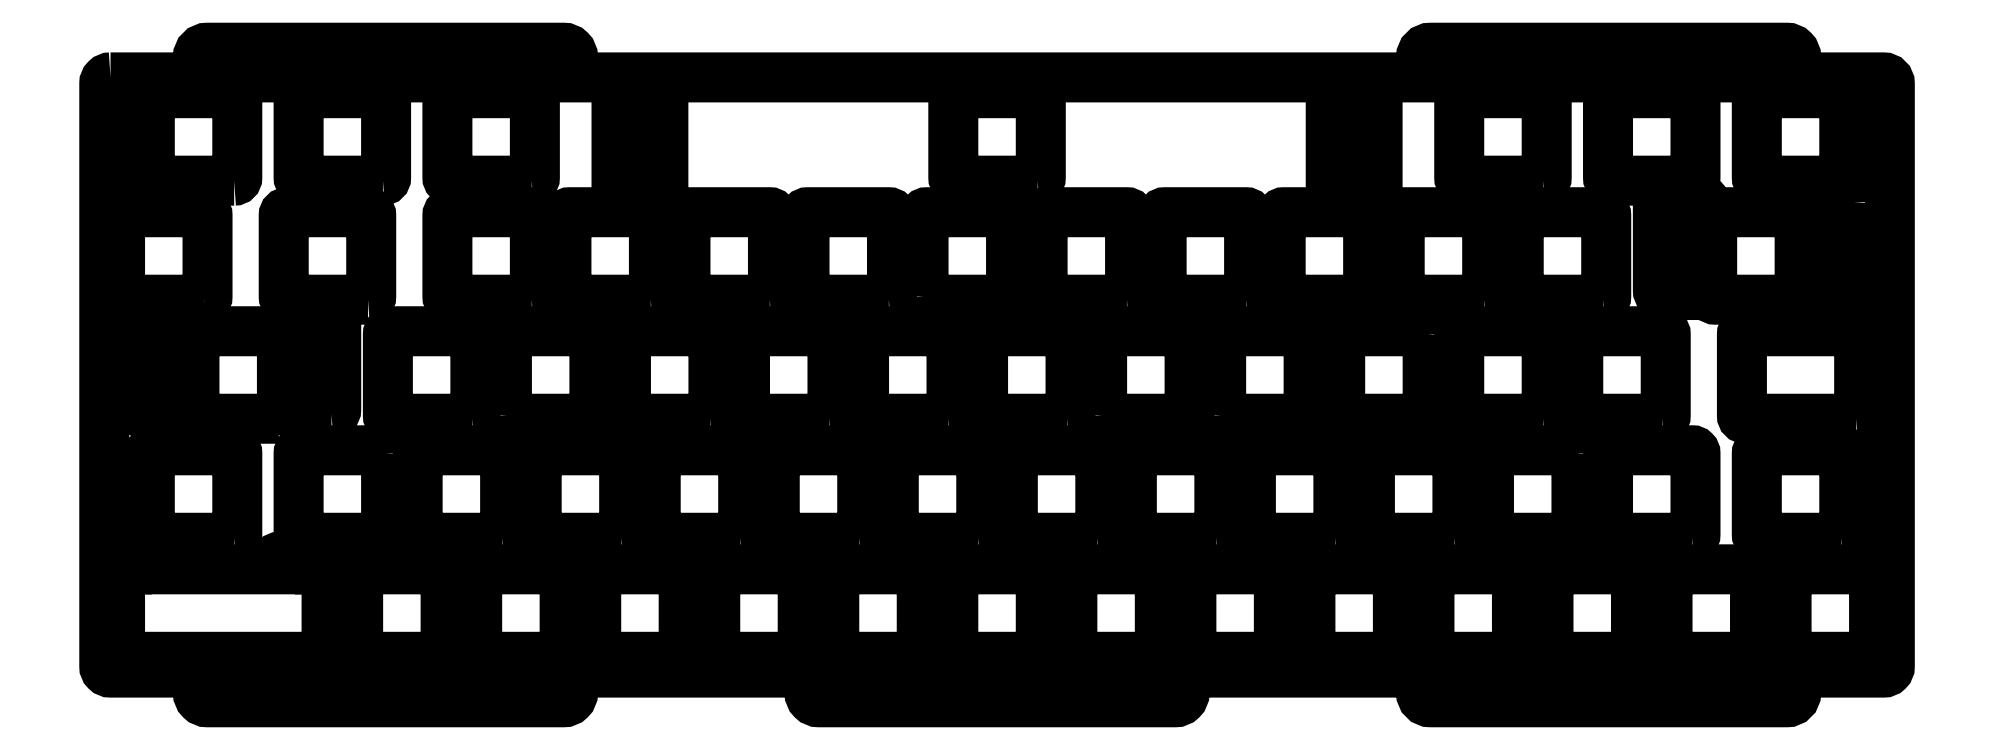
<metadata>
{"format":"dxf","ext":"dxf","renderer":"ezdxf+matplotlib","layout":"modelspace","background":"white","min_lineweight":24,"dpi":150}
</metadata>
<code>
0
SECTION
2
ENTITIES
0
LWPOLYLINE
8
0
90
8
70
1
43
0
10
-5.743
20
-20.08
10
-5.743
20
-34.08
42
-0.4142
10
-6.493
20
-34.83
10
-12.49
20
-34.83
42
-0.4142
10
-13.24
20
-34.08
10
-13.24
20
-20.08
42
-0.4142
10
-12.74
20
-19.58
10
-6.243
20
-19.58
42
-0.4142
0
LWPOLYLINE
8
0
90
8
70
1
43
0
10
-69.7
20
-73.68
42
0.4142
10
-69.2
20
-73.18
10
-69.2
20
-60.17
42
0.4142
10
-69.7
20
-59.68
10
-82.7
20
-59.68
42
0.4142
10
-83.2
20
-60.17
10
-83.2
20
-73.18
42
0.4142
10
-82.7
20
-73.68
0
LWPOLYLINE
8
0
90
8
70
1
43
0
10
-107.8
20
-73.68
42
0.4142
10
-107.3
20
-73.18
10
-107.3
20
-60.17
42
0.4142
10
-107.8
20
-59.67
10
-120.8
20
-59.68
42
0.4142
10
-121.3
20
-60.17
10
-121.3
20
-73.18
42
0.4142
10
-120.8
20
-73.68
0
LWPOLYLINE
8
0
90
8
70
1
43
0
10
-5.406
20
-54.62
10
-23.17
20
-54.62
42
-0.4142
10
-23.67
20
-54.13
10
-23.67
20
-41.12
42
-0.4142
10
-23.17
20
-40.62
10
-5.406
20
-40.62
42
-0.4142
10
-4.906
20
-41.12
10
-4.906
20
-54.13
42
-0.4142
0
LWPOLYLINE
8
0
90
8
70
1
43
0
10
-7.788
20
-73.68
42
0.4142
10
-7.288
20
-73.18
10
-7.287
20
-60.17
42
0.4142
10
-7.788
20
-59.68
10
-20.79
20
-59.68
42
0.4142
10
-21.29
20
-60.17
10
-21.29
20
-73.18
42
0.4142
10
-20.79
20
-73.67
0
LWPOLYLINE
8
0
90
8
70
1
43
0
10
-169.7
20
-54.62
42
0.4142
10
-169.2
20
-54.13
10
-169.2
20
-41.12
42
0.4142
10
-169.7
20
-40.62
10
-182.7
20
-40.62
42
0.4142
10
-183.2
20
-41.12
10
-183.2
20
-54.13
42
0.4142
10
-182.7
20
-54.62
0
LWPOLYLINE
8
0
90
8
70
1
43
0
10
-136.4
20
-16.53
42
0.4142
10
-135.9
20
-16.03
10
-135.9
20
-3.025
42
0.4142
10
-136.4
20
-2.525
10
-149.4
20
-2.525
42
0.4142
10
-149.9
20
-3.025
10
-149.9
20
-16.03
42
0.4142
10
-149.4
20
-16.53
0
LWPOLYLINE
8
0
90
8
70
1
43
0
10
-31.6
20
-16.53
42
0.4142
10
-31.1
20
-16.03
10
-31.1
20
-3.025
42
0.4142
10
-31.6
20
-2.525
10
-44.6
20
-2.525
42
0.4142
10
-45.1
20
-3.025
10
-45.1
20
-16.03
42
0.4142
10
-44.6
20
-16.53
0
LWPOLYLINE
8
0
90
8
70
1
43
0
10
-203
20
-3.275
42
0.4142
10
-203.8
20
-4.025
10
-203.8
20
-18.03
42
0.4142
10
-203
20
-18.77
10
-197
20
-18.77
42
0.4142
10
-196.3
20
-18.03
10
-196.3
20
-4.025
42
0.4142
10
-197
20
-3.275
0
LWPOLYLINE
8
0
90
8
70
1
43
0
10
-3.025
20
-92.73
42
0.4142
10
-2.525
20
-92.22
10
-2.525
20
-79.23
42
0.4142
10
-3.025
20
-78.73
10
-16.02
20
-78.73
42
0.4142
10
-16.52
20
-79.23
10
-16.53
20
-92.22
42
0.4142
10
-16.02
20
-92.73
0
LWPOLYLINE
8
0
90
8
70
1
43
0
10
-54.62
20
-92.22
42
0.4142
10
-54.13
20
-92.72
10
-41.13
20
-92.73
42
0.4142
10
-40.62
20
-92.22
10
-40.62
20
-79.23
42
0.4142
10
-41.13
20
-78.73
10
-54.13
20
-78.73
42
0.4142
10
-54.62
20
-79.23
0
LWPOLYLINE
8
0
90
8
70
1
43
0
10
-265
20
-16.53
42
0.4142
10
-264.5
20
-16.03
10
-264.5
20
-3.025
42
0.4142
10
-265
20
-2.525
10
-278
20
-2.525
42
0.4142
10
-278.5
20
-3.025
10
-278.5
20
-16.03
42
0.4142
10
-278
20
-16.53
0
LWPOLYLINE
8
0
90
8
70
1
43
0
10
-154.6
20
-35.08
42
0.4142
10
-154.1
20
-35.58
10
-141.1
20
-35.58
42
0.4142
10
-140.6
20
-35.08
10
-140.6
20
-22.08
42
0.4142
10
-141.1
20
-21.58
10
-154.1
20
-21.58
42
0.4142
10
-154.6
20
-22.08
0
LWPOLYLINE
8
0
90
8
70
1
43
0
10
-117.3
20
-92.73
42
0.4142
10
-116.8
20
-92.22
10
-116.8
20
-79.23
42
0.4142
10
-117.3
20
-78.72
10
-130.3
20
-78.73
42
0.4142
10
-130.8
20
-79.23
10
-130.8
20
-92.22
42
0.4142
10
-130.3
20
-92.73
0
LWPOLYLINE
8
0
90
8
70
1
43
0
10
-126.1
20
-54.13
42
0.4142
10
-125.6
20
-54.63
10
-112.6
20
-54.62
42
0.4142
10
-112.1
20
-54.13
10
-112.1
20
-41.12
42
0.4142
10
-112.6
20
-40.62
10
-125.6
20
-40.62
42
0.4142
10
-126.1
20
-41.12
0
LWPOLYLINE
8
0
90
8
70
1
43
0
10
-160.2
20
-35.58
42
0.4142
10
-159.7
20
-35.08
10
-159.7
20
-22.08
42
0.4142
10
-160.2
20
-21.58
10
-173.2
20
-21.58
42
0.4142
10
-173.7
20
-22.08
10
-173.7
20
-35.08
42
0.4142
10
-173.2
20
-35.58
0
LWPOLYLINE
8
0
90
8
70
1
43
0
10
-60.17
20
-92.73
42
0.4142
10
-59.68
20
-92.22
10
-59.68
20
-79.23
42
0.4142
10
-60.17
20
-78.73
10
-73.17
20
-78.73
42
0.4142
10
-73.67
20
-79.23
10
-73.67
20
-92.22
42
0.4142
10
-73.17
20
-92.73
0
LWPOLYLINE
8
0
90
8
70
1
43
0
10
-240.7
20
-60.17
10
-240.7
20
-73.18
42
-0.4142
10
-241.2
20
-73.68
10
-254.2
20
-73.68
42
-0.4142
10
-254.7
20
-73.18
10
-254.7
20
-60.17
42
-0.4142
10
-254.2
20
-59.68
10
-241.2
20
-59.68
42
-0.4142
0
LWPOLYLINE
8
0
90
8
70
1
43
0
10
-64.94
20
-35.58
42
0.4142
10
-64.44
20
-35.08
10
-64.44
20
-22.08
42
0.4142
10
-64.94
20
-21.58
10
-77.94
20
-21.58
42
0.4142
10
-78.44
20
-22.08
10
-78.44
20
-35.08
42
0.4142
10
-77.94
20
-35.58
0
LWPOLYLINE
8
0
90
8
70
1
43
0
10
-165
20
-73.68
42
0.4142
10
-164.4
20
-73.18
10
-164.4
20
-60.17
42
0.4142
10
-165
20
-59.67
10
-177.9
20
-59.68
42
0.4142
10
-178.4
20
-60.17
10
-178.4
20
-73.18
42
0.4142
10
-177.9
20
-73.67
0
LWPOLYLINE
8
0
90
8
70
1
43
0
10
-88.73
20
-3.275
42
0.4142
10
-89.48
20
-4.025
10
-89.48
20
-18.03
42
0.4142
10
-88.73
20
-18.78
10
-82.72
20
-18.77
42
0.4142
10
-81.97
20
-18.03
10
-81.97
20
-4.025
42
0.4142
10
-82.72
20
-3.275
0
LWPOLYLINE
8
0
90
8
70
1
43
0
10
-55.41
20
-16.53
42
0.4142
10
-54.91
20
-16.03
10
-54.91
20
-3.025
42
0.4142
10
-55.41
20
-2.525
10
-68.41
20
-2.525
42
0.4142
10
-68.91
20
-3.025
10
-68.91
20
-16.03
42
0.4142
10
-68.41
20
-16.53
0
LWPOLYLINE
8
0
90
8
70
1
43
0
10
-217.3
20
-16.53
42
0.4142
10
-216.8
20
-16.03
10
-216.8
20
-3.025
42
0.4142
10
-217.3
20
-2.525
10
-230.3
20
-2.525
42
0.4142
10
-230.8
20
-3.025
10
-230.8
20
-16.03
42
0.4142
10
-230.3
20
-16.53
0
LWPOLYLINE
8
0
90
8
70
1
43
0
10
-36.36
20
-54.62
42
0.4142
10
-35.86
20
-54.13
10
-35.86
20
-41.12
42
0.4142
10
-36.36
20
-40.62
10
-49.36
20
-40.62
42
0.4142
10
-49.86
20
-41.12
10
-49.86
20
-54.13
42
0.4142
10
-49.36
20
-54.62
0
LWPOLYLINE
8
0
90
8
70
1
43
0
10
-88.75
20
-73.68
42
0.4142
10
-88.25
20
-73.18
10
-88.25
20
-60.17
42
0.4142
10
-88.75
20
-59.67
10
-101.8
20
-59.68
42
0.4142
10
-102.3
20
-60.17
10
-102.3
20
-73.18
42
0.4142
10
-101.8
20
-73.67
0
LWPOLYLINE
8
0
90
8
70
1
43
0
10
-73.96
20
-41.12
10
-73.96
20
-54.13
42
-0.4142
10
-74.46
20
-54.62
10
-87.46
20
-54.63
42
-0.4142
10
-87.96
20
-54.13
10
-87.96
20
-41.12
42
-0.4142
10
-87.46
20
-40.62
10
-74.46
20
-40.62
42
-0.4142
0
LWPOLYLINE
8
0
90
8
70
1
43
0
10
-22.07
20
-92.73
42
0.4142
10
-21.58
20
-92.22
10
-21.58
20
-79.23
42
0.4142
10
-22.07
20
-78.73
10
-35.08
20
-78.73
42
0.4142
10
-35.58
20
-79.23
10
-35.58
20
-92.22
42
0.4142
10
-35.08
20
-92.73
0
LWPOLYLINE
8
0
90
8
70
1
43
0
10
-241.2
20
-16.53
42
0.4142
10
-240.7
20
-16.03
10
-240.7
20
-3.025
42
0.4142
10
-241.2
20
-2.525
10
-254.2
20
-2.525
42
0.4142
10
-254.7
20
-3.025
10
-254.7
20
-16.03
42
0.4142
10
-254.2
20
-16.53
0
LWPOLYLINE
8
0
90
8
70
1
43
0
10
-174.5
20
-92.73
42
0.4142
10
-174
20
-92.22
10
-174
20
-79.23
42
0.4142
10
-174.5
20
-78.73
10
-187.5
20
-78.73
42
0.4142
10
-188
20
-79.23
10
-188
20
-92.22
42
0.4142
10
-187.5
20
-92.73
0
LWPOLYLINE
8
0
90
8
70
1
43
0
10
-122.1
20
-35.58
42
0.4142
10
-121.6
20
-35.08
10
-121.6
20
-22.08
42
0.4142
10
-122.1
20
-21.57
10
-135.1
20
-21.58
42
0.4142
10
-135.6
20
-22.08
10
-135.6
20
-35.08
42
0.4142
10
-135.1
20
-35.58
0
LWPOLYLINE
8
0
90
8
70
1
43
0
10
-55.41
20
-54.62
42
0.4142
10
-54.91
20
-54.13
10
-54.91
20
-41.12
42
0.4142
10
-55.41
20
-40.62
10
-68.41
20
-40.62
42
0.4142
10
-68.91
20
-41.12
10
-68.91
20
-54.13
42
0.4142
10
-68.41
20
-54.62
0
LWPOLYLINE
8
0
90
8
70
1
43
0
10
-243.5
20
-35.58
42
0.4142
10
-243
20
-35.08
10
-243
20
-22.08
42
0.4142
10
-243.5
20
-21.58
10
-256.5
20
-21.58
42
0.4142
10
-257
20
-22.08
10
-257
20
-35.08
42
0.4142
10
-256.5
20
-35.58
0
LWPOLYLINE
8
0
90
8
70
1
43
0
10
-273.3
20
-53.88
42
0.4142
10
-272.5
20
-53.12
10
-272.5
20
-39.12
42
0.4142
10
-273.3
20
-38.38
10
-279.3
20
-38.38
42
0.4142
10
-280
20
-39.12
10
-280
20
-53.12
42
0.4142
10
-279.3
20
-53.88
0
LWPOLYLINE
8
0
90
8
70
1
43
0
10
-265
20
-73.68
42
0.4142
10
-264.5
20
-73.18
10
-264.5
20
-60.17
42
0.4142
10
-265
20
-59.68
10
-278
20
-59.68
42
0.4142
10
-278.5
20
-60.17
10
-278.5
20
-73.18
42
0.4142
10
-278
20
-73.68
0
LWPOLYLINE
8
0
90
8
70
1
43
0
10
-222.1
20
-73.68
42
0.4142
10
-221.6
20
-73.18
10
-221.6
20
-60.17
42
0.4142
10
-222.1
20
-59.68
10
-235.1
20
-59.68
42
0.4142
10
-235.6
20
-60.17
10
-235.6
20
-73.18
42
0.4142
10
-235.1
20
-73.68
0
LWPOLYLINE
8
0
90
8
70
1
43
0
10
-249.4
20
-53.88
42
0.4142
10
-248.6
20
-53.12
10
-248.6
20
-39.12
42
0.4142
10
-249.4
20
-38.38
10
-255.4
20
-38.38
42
0.4142
10
-256.1
20
-39.12
10
-256.1
20
-53.12
42
0.4142
10
-255.4
20
-53.88
0
LWPOLYLINE
8
0
90
8
70
1
43
0
10
-257.8
20
-54.62
42
0.4142
10
-257.3
20
-54.13
10
-257.3
20
-41.12
42
0.4142
10
-257.8
20
-40.62
10
-270.8
20
-40.62
42
0.4142
10
-271.3
20
-41.12
10
-271.3
20
-54.13
42
0.4142
10
-270.8
20
-54.63
0
LWPOLYLINE
8
0
90
8
70
1
43
0
10
-188.8
20
-54.62
42
0.4142
10
-188.3
20
-54.13
10
-188.3
20
-41.12
42
0.4142
10
-188.8
20
-40.62
10
-201.8
20
-40.62
42
0.4142
10
-202.3
20
-41.12
10
-202.3
20
-54.13
42
0.4142
10
-201.8
20
-54.62
0
LWPOLYLINE
8
0
90
8
70
1
43
0
10
-155.4
20
-92.73
42
0.4142
10
-154.9
20
-92.22
10
-154.9
20
-79.23
42
0.4142
10
-155.4
20
-78.73
10
-168.4
20
-78.73
42
0.4142
10
-168.9
20
-79.23
10
-168.9
20
-92.22
42
0.4142
10
-168.4
20
-92.73
0
LWPOLYLINE
8
0
90
8
70
1
43
0
10
-150.7
20
-54.62
42
0.4142
10
-150.2
20
-54.13
10
-150.2
20
-41.12
42
0.4142
10
-150.7
20
-40.62
10
-163.7
20
-40.62
42
0.4142
10
-164.2
20
-41.12
10
-164.2
20
-54.13
42
0.4142
10
-163.7
20
-54.63
0
LWPOLYLINE
8
0
90
8
70
1
43
0
10
-50.15
20
-60.17
10
-50.15
20
-73.18
42
-0.4142
10
-50.65
20
-73.68
10
-63.65
20
-73.68
42
-0.4142
10
-64.15
20
-73.18
10
-64.15
20
-60.17
42
-0.4142
10
-63.65
20
-59.68
10
-50.65
20
-59.68
42
-0.4142
0
LWPOLYLINE
8
0
90
8
70
1
43
0
10
-131.6
20
-54.62
42
0.4142
10
-131.1
20
-54.13
10
-131.1
20
-41.12
42
0.4142
10
-131.6
20
-40.62
10
-144.6
20
-40.62
42
0.4142
10
-145.1
20
-41.12
10
-145.1
20
-54.13
42
0.4142
10
-144.6
20
-54.63
0
LWPOLYLINE
8
0
90
8
70
1
43
0
10
-45.89
20
-35.58
42
0.4142
10
-45.39
20
-35.08
10
-45.39
20
-22.08
42
0.4142
10
-45.89
20
-21.58
10
-58.89
20
-21.58
42
0.4142
10
-59.39
20
-22.08
10
-59.39
20
-35.08
42
0.4142
10
-58.89
20
-35.58
0
LWPOLYLINE
8
0
90
8
70
1
43
0
10
-7.287
20
-3.025
10
-7.288
20
-16.03
42
-0.4142
10
-7.788
20
-16.53
10
-20.79
20
-16.53
42
-0.4142
10
-21.29
20
-16.03
10
-21.29
20
-3.025
42
-0.4142
10
-20.79
20
-2.525
10
-7.788
20
-2.525
42
-0.4142
0
LWPOLYLINE
8
0
90
8
70
1
43
0
10
-221.3
20
-54.13
42
0.4142
10
-220.8
20
-54.62
10
-207.8
20
-54.62
42
0.4142
10
-207.3
20
-54.13
10
-207.3
20
-41.12
42
0.4142
10
-207.8
20
-40.62
10
-220.8
20
-40.62
42
0.4142
10
-221.3
20
-41.12
0
LWPOLYLINE
8
0
90
8
70
1
43
0
10
-145.9
20
-73.68
42
0.4142
10
-145.4
20
-73.18
10
-145.4
20
-60.17
42
0.4142
10
-145.9
20
-59.67
10
-158.9
20
-59.68
42
0.4142
10
-159.4
20
-60.17
10
-159.4
20
-73.18
42
0.4142
10
-158.9
20
-73.68
0
LWPOLYLINE
8
0
90
8
70
1
43
0
10
-226.1
20
-92.22
42
0.4142
10
-225.6
20
-92.73
10
-212.6
20
-92.73
42
0.4142
10
-212.1
20
-92.22
10
-212.1
20
-79.23
42
0.4142
10
-212.6
20
-78.73
10
-225.6
20
-78.73
42
0.4142
10
-226.1
20
-79.23
0
LWPOLYLINE
8
0
90
8
70
1
43
0
10
-231.6
20
-92.73
42
0.4142
10
-231.1
20
-92.22
10
-231.1
20
-79.23
42
0.4142
10
-231.6
20
-78.72
10
-244.6
20
-78.73
42
0.4142
10
-245.1
20
-79.23
10
-245.1
20
-92.22
42
0.4142
10
-244.6
20
-92.73
0
LWPOLYLINE
8
0
90
8
70
1
43
0
10
-179.2
20
-35.58
42
0.4142
10
-178.7
20
-35.08
10
-178.7
20
-22.08
42
0.4142
10
-179.2
20
-21.58
10
-192.2
20
-21.58
42
0.4142
10
-192.7
20
-22.08
10
-192.7
20
-35.08
42
0.4142
10
-192.2
20
-35.58
0
LWPOLYLINE
8
0
90
8
70
1
43
0
10
-217.3
20
-35.58
42
0.4142
10
-216.8
20
-35.08
10
-216.8
20
-22.08
42
0.4142
10
-217.3
20
-21.57
10
-230.3
20
-21.58
42
0.4142
10
-230.8
20
-22.08
10
-230.8
20
-35.08
42
0.4142
10
-230.3
20
-35.58
0
LWPOLYLINE
8
0
90
8
70
1
43
0
10
-136.4
20
-92.73
42
0.4142
10
-135.9
20
-92.22
10
-135.9
20
-79.23
42
0.4142
10
-136.4
20
-78.72
10
-149.4
20
-78.73
42
0.4142
10
-149.9
20
-79.23
10
-149.9
20
-92.22
42
0.4142
10
-149.4
20
-92.73
0
LWPOLYLINE
8
0
90
8
70
1
43
0
10
-193.5
20
-92.73
42
0.4142
10
-193
20
-92.22
10
-193
20
-79.23
42
0.4142
10
-193.5
20
-78.73
10
-206.5
20
-78.73
42
0.4142
10
-207
20
-79.23
10
-207
20
-92.22
42
0.4142
10
-206.5
20
-92.73
0
LWPOLYLINE
8
0
90
8
70
1
43
0
10
-83.49
20
-22.08
10
-83.49
20
-35.08
42
-0.4142
10
-83.99
20
-35.58
10
-96.99
20
-35.58
42
-0.4142
10
-97.49
20
-35.08
10
-97.49
20
-22.08
42
-0.4142
10
-96.99
20
-21.58
10
-83.99
20
-21.58
42
-0.4142
0
LWPOLYLINE
8
0
90
8
70
1
43
0
10
-14.93
20
-35.58
42
0.4142
10
-14.43
20
-35.08
10
-14.43
20
-22.08
42
0.4142
10
-14.93
20
-21.58
10
-27.93
20
-21.58
42
0.4142
10
-28.43
20
-22.08
10
-28.43
20
-35.08
42
0.4142
10
-27.93
20
-35.58
0
LWPOLYLINE
8
0
90
8
70
1
43
0
10
-226.9
20
-54.62
42
0.4142
10
-226.4
20
-54.13
10
-226.4
20
-41.12
42
0.4142
10
-226.9
20
-40.62
10
-239.9
20
-40.62
42
0.4142
10
-240.4
20
-41.12
10
-240.4
20
-54.13
42
0.4142
10
-239.9
20
-54.63
0
LWPOLYLINE
8
0
90
8
70
1
43
0
10
-107
20
-54.13
42
0.4142
10
-106.5
20
-54.63
10
-93.51
20
-54.62
42
0.4142
10
-93.01
20
-54.13
10
-93.01
20
-41.12
42
0.4142
10
-93.51
20
-40.62
10
-106.5
20
-40.62
42
0.4142
10
-107
20
-41.12
0
LWPOLYLINE
8
0
90
8
70
1
43
0
10
-198.3
20
-35.58
42
0.4142
10
-197.8
20
-35.08
10
-197.8
20
-22.08
42
0.4142
10
-198.3
20
-21.57
10
-211.3
20
-21.58
42
0.4142
10
-211.8
20
-22.08
10
-211.8
20
-35.08
42
0.4142
10
-211.3
20
-35.58
0
LWPOLYLINE
8
0
90
8
70
1
43
0
10
-30.37
20
-34.83
42
0.4142
10
-29.62
20
-34.08
10
-29.62
20
-20.08
42
0.4142
10
-30.37
20
-19.33
10
-36.37
20
-19.33
42
0.4142
10
-37.12
20
-20.08
10
-37.12
20
-34.08
42
0.4142
10
-36.37
20
-34.83
0
LWPOLYLINE
8
0
90
8
70
1
43
0
10
-103
20
-35.58
42
0.4142
10
-102.5
20
-35.08
10
-102.5
20
-22.08
42
0.4142
10
-103
20
-21.57
10
-116
20
-21.58
42
0.4142
10
-116.5
20
-22.08
10
-116.5
20
-35.08
42
0.4142
10
-116
20
-35.58
0
LWPOLYLINE
8
0
90
8
70
1
43
0
10
-98.28
20
-92.73
42
0.4142
10
-97.78
20
-92.22
10
-97.78
20
-79.23
42
0.4142
10
-98.28
20
-78.73
10
-111.3
20
-78.73
42
0.4142
10
-111.8
20
-79.23
10
-111.8
20
-92.22
42
0.4142
10
-111.3
20
-92.73
0
LWPOLYLINE
8
0
90
8
70
1
43
0
10
-31.6
20
-73.68
42
0.4142
10
-31.1
20
-73.18
10
-31.1
20
-60.17
42
0.4142
10
-31.6
20
-59.68
10
-44.6
20
-59.68
42
0.4142
10
-45.1
20
-60.17
10
-45.1
20
-73.18
42
0.4142
10
-44.6
20
-73.67
0
LWPOLYLINE
8
0
90
20
70
1
43
0
10
-250.7
20
-92.73
42
0.4142
10
-250.2
20
-92.22
10
-250.2
20
-79.23
42
0.4142
10
-250.7
20
-78.72
10
-251.3
20
-78.72
10
-251.3
20
-77.22
42
0.4142
10
-251.8
20
-76.73
10
-257.8
20
-76.73
42
0.4142
10
-258.3
20
-77.22
10
-258.3
20
-78.72
10
-275.1
20
-78.72
10
-275.1
20
-77.22
42
0.4142
10
-275.6
20
-76.73
10
-281.6
20
-76.73
42
0.4142
10
-282.1
20
-77.22
10
-282.1
20
-78.72
10
-282.7
20
-78.73
42
0.4142
10
-283.2
20
-79.23
10
-283.2
20
-92.22
42
0.4142
10
-282.7
20
-92.73
0
LWPOLYLINE
8
0
90
8
70
1
43
0
10
-203.1
20
-73.68
42
0.4142
10
-202.5
20
-73.18
10
-202.6
20
-60.17
42
0.4142
10
-203.1
20
-59.67
10
-216.1
20
-59.68
42
0.4142
10
-216.6
20
-60.17
10
-216.6
20
-73.18
42
0.4142
10
-216.1
20
-73.67
0
LWPOLYLINE
8
0
90
8
70
1
43
0
10
-269.7
20
-35.58
42
0.4142
10
-269.2
20
-35.08
10
-269.2
20
-22.08
42
0.4142
10
-269.7
20
-21.58
10
-282.7
20
-21.58
42
0.4142
10
-283.2
20
-22.08
10
-283.2
20
-35.08
42
0.4142
10
-282.7
20
-35.58
0
LWPOLYLINE
8
0
90
8
70
1
43
0
10
-79.22
20
-92.73
42
0.4142
10
-78.73
20
-92.22
10
-78.72
20
-79.23
42
0.4142
10
-79.22
20
-78.73
10
-92.22
20
-78.73
42
0.4142
10
-92.73
20
-79.23
10
-92.73
20
-92.22
42
0.4142
10
-92.22
20
-92.73
0
LWPOLYLINE
8
0
90
8
70
1
43
0
10
-126.9
20
-73.68
42
0.4142
10
-126.4
20
-73.18
10
-126.3
20
-60.17
42
0.4142
10
-126.9
20
-59.67
10
-139.8
20
-59.68
42
0.4142
10
-140.3
20
-60.17
10
-140.3
20
-73.18
42
0.4142
10
-139.8
20
-73.68
0
LWPOLYLINE
8
0
90
8
70
1
43
0
10
-184
20
-73.68
42
0.4142
10
-183.5
20
-73.18
10
-183.5
20
-60.17
42
0.4142
10
-184
20
-59.68
10
-197
20
-59.68
42
0.4142
10
-197.5
20
-60.17
10
-197.5
20
-73.18
42
0.4142
10
-197
20
-73.67
0
LWPOLYLINE
8
0
90
68
70
1
43
0
10
-284.8
20
3.469e-15
42
0.4142
10
-285.8
20
-1
10
-285.8
20
-94.25
42
0.4142
10
-284.8
20
-95.25
10
-245.8
20
-95.25
10
-245.8
20
-96.25
10
-269.3
20
-96.25
42
0.4142
10
-270.8
20
-97.75
10
-270.8
20
-98.5
42
0.4142
10
-269.3
20
-100
10
-212.2
20
-100
42
0.4142
10
-210.8
20
-98.5
10
-210.8
20
-97.75
42
0.4142
10
-212.2
20
-96.25
10
-235.8
20
-96.25
10
-235.8
20
-95.25
10
-147.9
20
-95.25
10
-147.9
20
-96.25
10
-171.4
20
-96.25
42
0.4142
10
-172.9
20
-97.75
10
-172.9
20
-98.5
42
0.4142
10
-171.4
20
-100
10
-114.4
20
-100
42
0.4142
10
-112.9
20
-98.5
10
-112.9
20
-97.75
42
0.4142
10
-114.4
20
-96.25
10
-137.9
20
-96.25
10
-137.9
20
-95.25
10
-50
20
-95.25
10
-50
20
-96.25
10
-73.5
20
-96.25
42
0.4142
10
-75
20
-97.75
10
-75
20
-98.5
42
0.4142
10
-73.5
20
-100
10
-16.5
20
-100
42
0.4142
10
-15
20
-98.5
10
-15
20
-97.75
42
0.4142
10
-16.5
20
-96.25
10
-40
20
-96.25
10
-40
20
-95.25
10
-1
20
-95.25
42
0.4142
10
2.22e-15
20
-94.25
10
0
20
-1
42
0.4142
10
-1
20
0
10
-40
20
0
10
-40
20
1
10
-16.5
20
1
42
0.4142
10
-15
20
2.5
10
-15
20
3.25
42
0.4142
10
-16.5
20
4.75
10
-73.5
20
4.75
42
0.4142
10
-75
20
3.25
10
-75
20
2.5
42
0.4142
10
-73.5
20
1
10
-50
20
1
10
-50
20
0
10
-235.7
20
0
10
-235.8
20
1
10
-212.2
20
1
42
0.4142
10
-210.8
20
2.5
10
-210.8
20
3.25
42
0.4142
10
-212.3
20
4.75
10
-269.3
20
4.75
42
0.4142
10
-270.8
20
3.25
10
-270.8
20
2.5
42
0.4142
10
-269.3
20
1
10
-245.8
20
1
10
-245.8
20
-7.397e-06
0
ENDSEC
0
EOF

</code>
